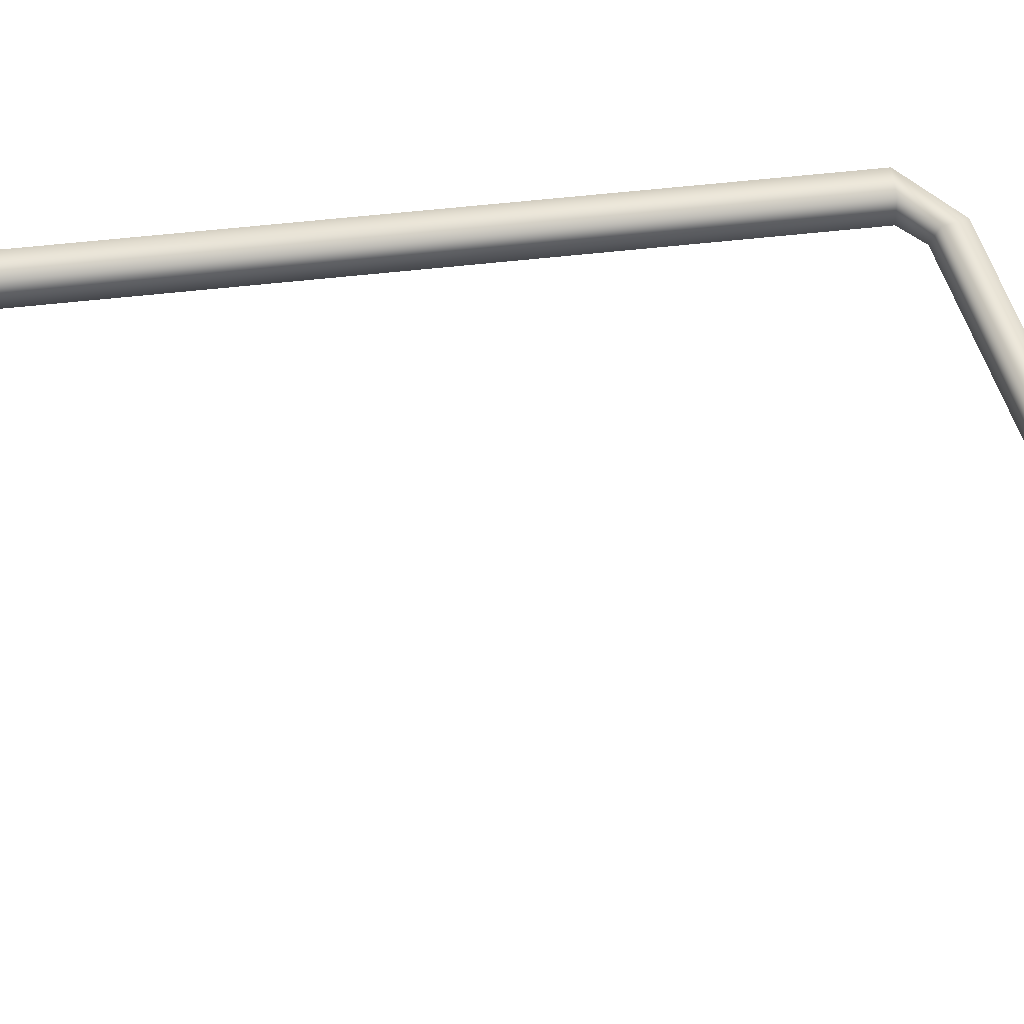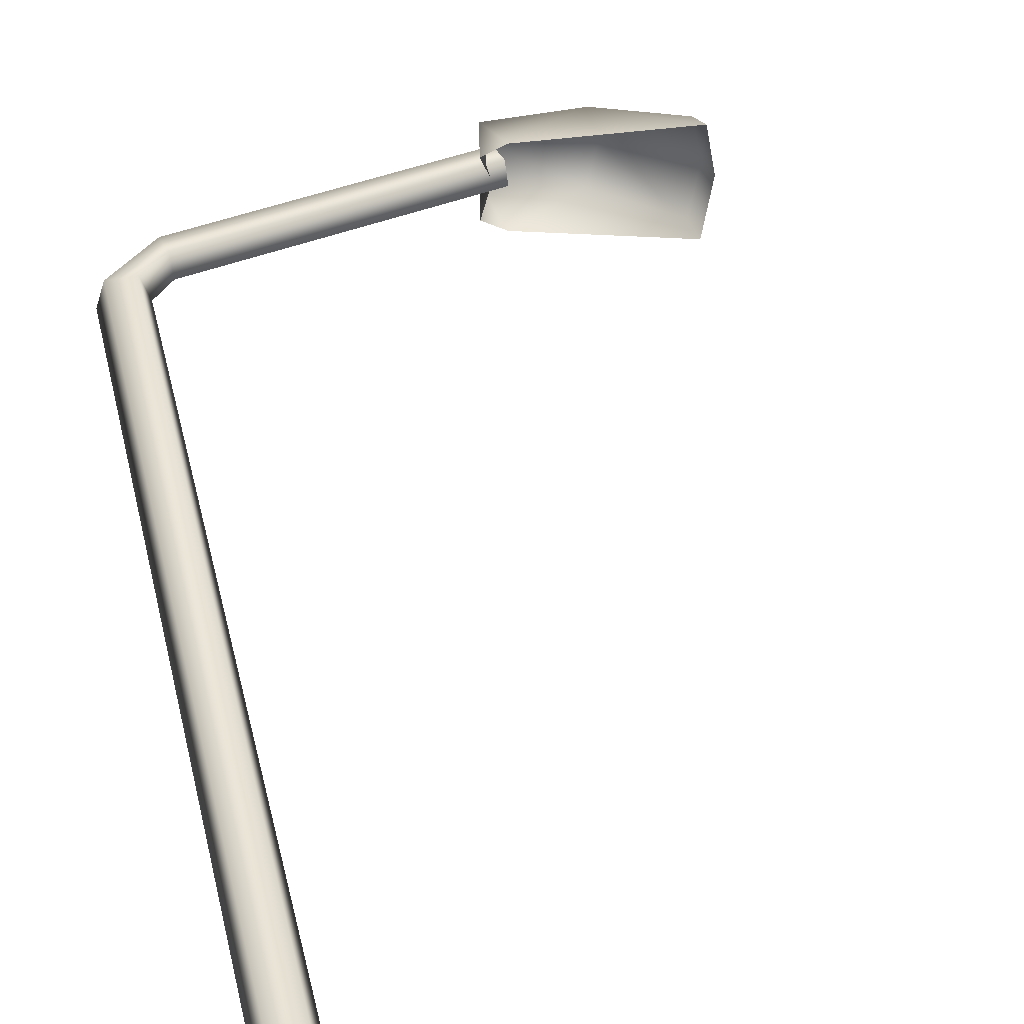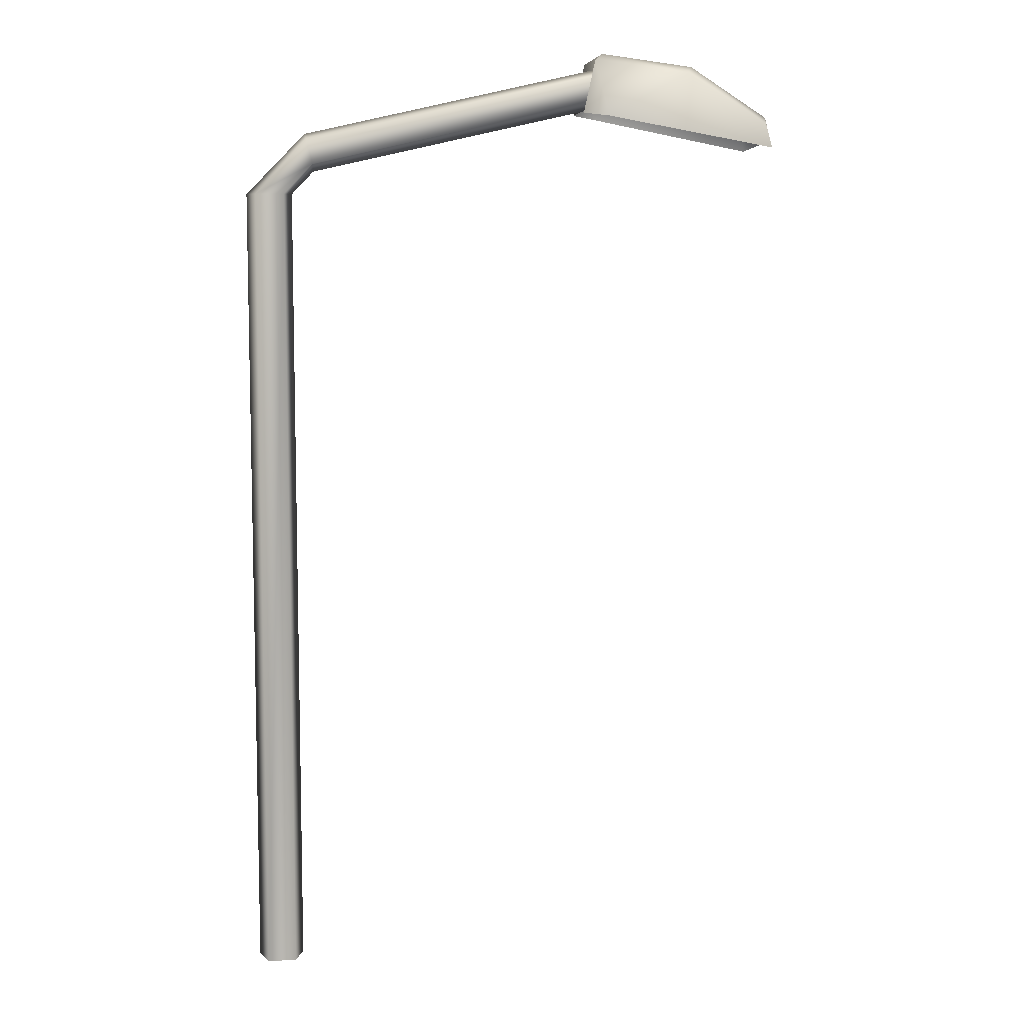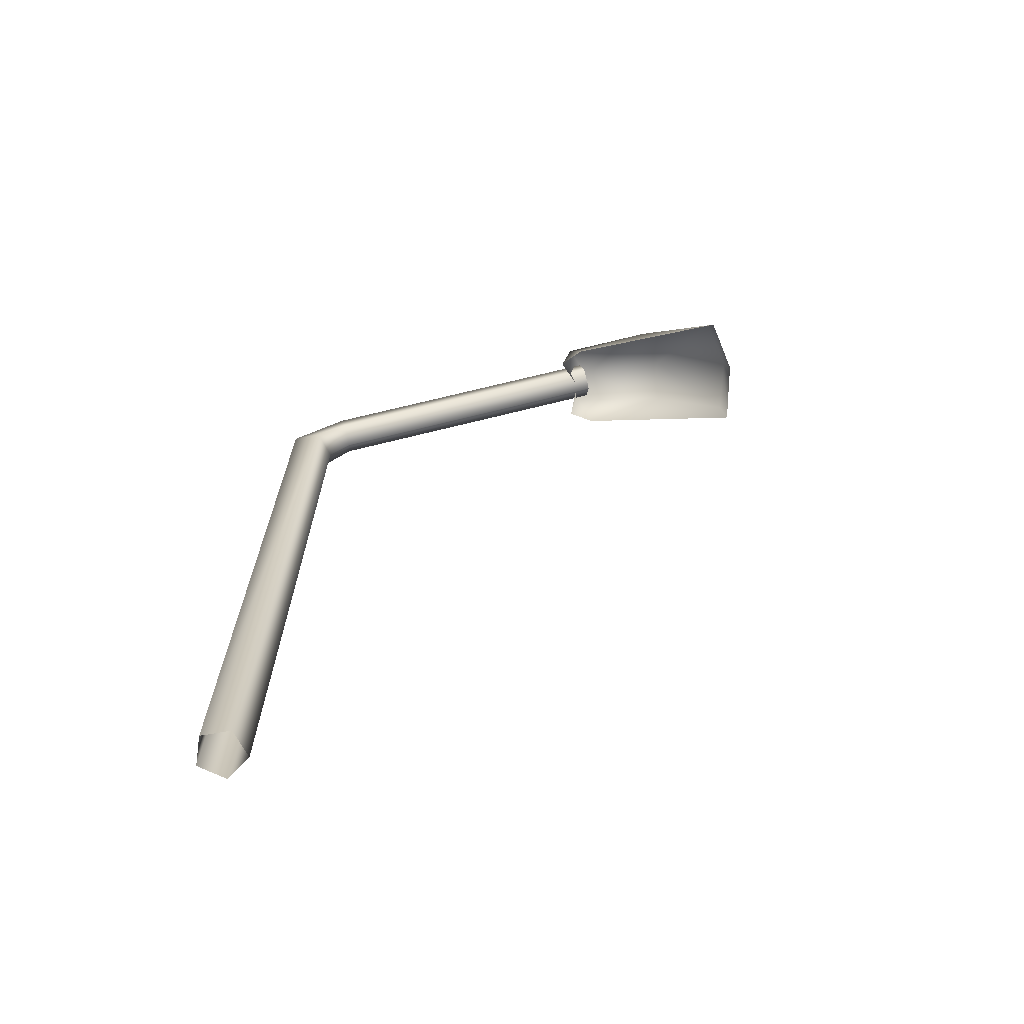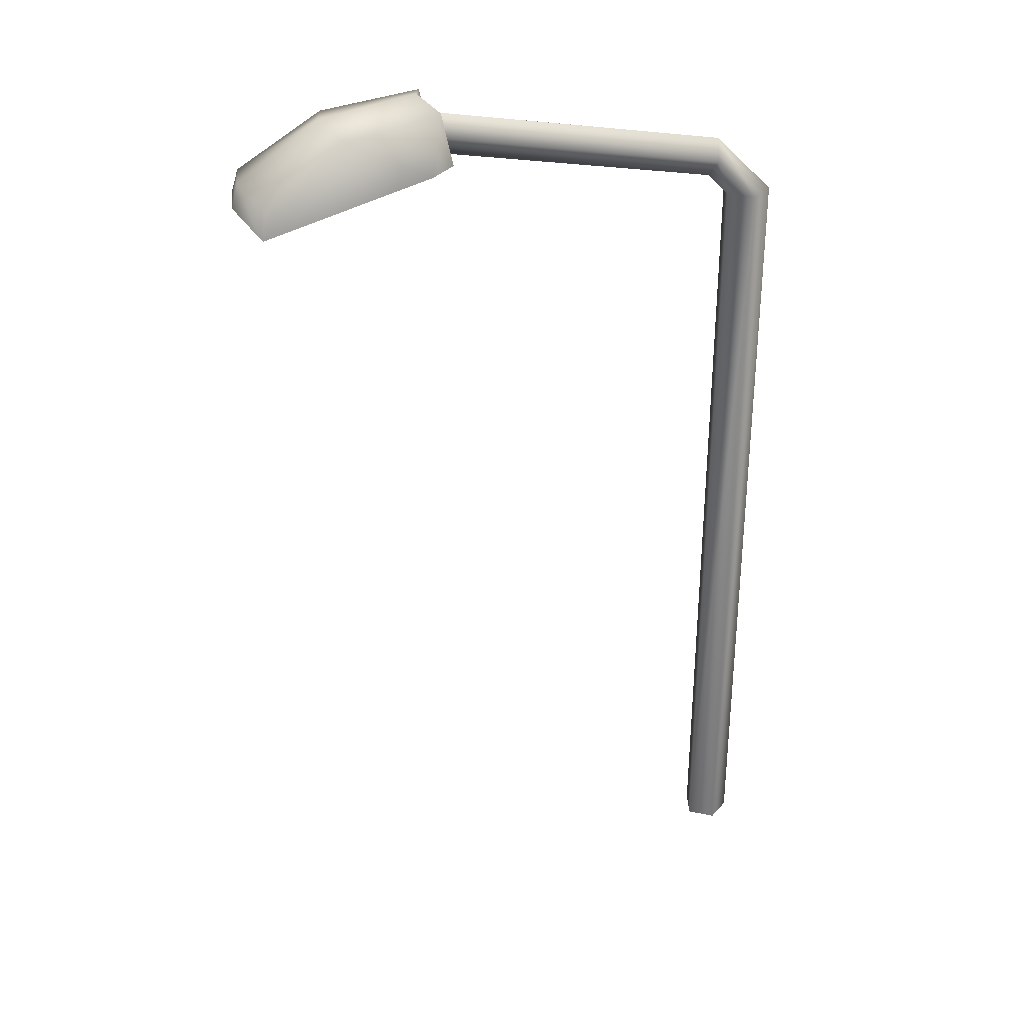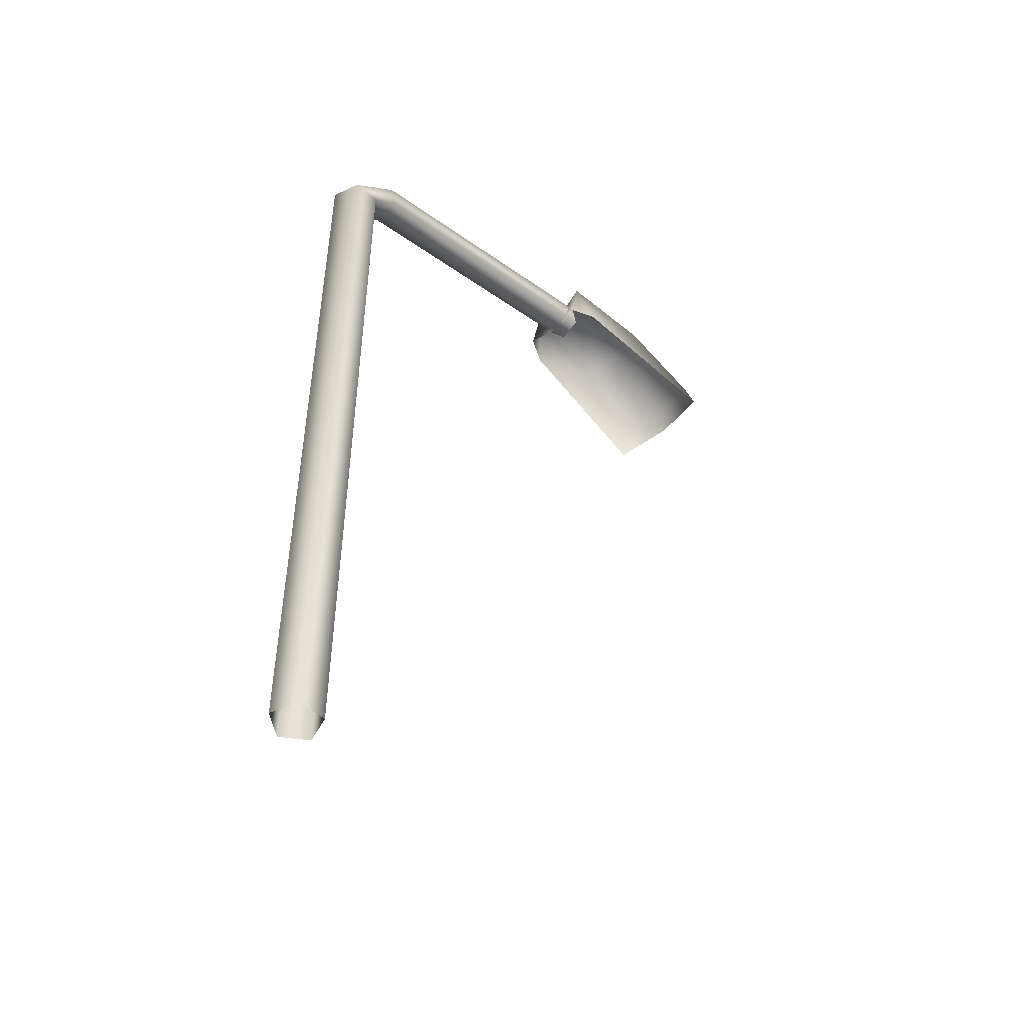
<metadata>
{"format":"obj","ext":"obj","renderer":"f3d","projection":"perspective","resolution":1024,"background":"white","views":[{"elev":62.4,"azim":83.7,"up":"+Z"},{"elev":41.6,"azim":-13.3,"up":"+Z"},{"elev":8.1,"azim":-7.6,"up":"+Y"},{"elev":-69.9,"azim":10.0,"up":"+Y"},{"elev":32.4,"azim":160.0,"up":"+Y"},{"elev":-49.8,"azim":-44.7,"up":"+Y"}]}
</metadata>
<code>
o Cube.002
v -8.829 0 -0.7333
v -9.526 0 -0.2266
v -9.26 0 0.5933
v -8.398 0 0.5933
v -8.131 0 -0.2266
v -8.829 24.46 -0.7333
v -9.526 24.46 -0.2266
v -9.26 24.46 0.5933
v -8.398 24.46 0.5933
v -8.131 24.46 -0.2266
v -7.591 25.73 -0.6183
v -7.719 26.3 -0.1911
v -7.67 26.08 0.5002
v -7.512 25.37 0.5002
v -7.463 25.15 -0.1911
v 1.527 27.76 -0.6183
v 1.399 28.34 -0.1911
v 1.447 28.12 0.5002
v 1.606 27.41 0.5002
v 1.655 27.19 -0.1911
v 0.8366 26.95 1
v 1.182 28.54 1
v 1.574 26.84 1.384
v 4.022 28.16 1.294
v 6.595 25.88 1.82
v 6.428 26.61 1.623
v 4.416 28.43 0
v 6.988 26.15 0
v 6.822 26.88 0
v 1.23 27.21 0
v 1.576 28.81 0
v 0.8366 26.95 -1
v 1.182 28.54 -1
v 1.574 26.84 -1.384
v 4.022 28.16 -1.294
v 6.595 25.88 -1.82
v 6.428 26.61 -1.623
f 2 3 8 7
f 5 1 6 10
f 3 4 9 8
f 1 2 7 6
f 4 5 10 9
f 12 13 18 17
f 15 11 16 20
f 13 14 19 18
f 11 12 17 16
f 14 15 20 19
f 11 15 10 6
f 15 14 9 10
f 14 13 8 9
f 13 12 7 8
f 12 11 6 7
f 22 21 23 24
f 24 23 25 26
f 31 22 24 27
f 27 24 26 29
f 21 22 31 30
f 25 28 29 26
f 33 35 34 32
f 35 37 36 34
f 31 27 35 33
f 27 29 37 35
f 32 30 31 33
f 36 37 29 28

</code>
